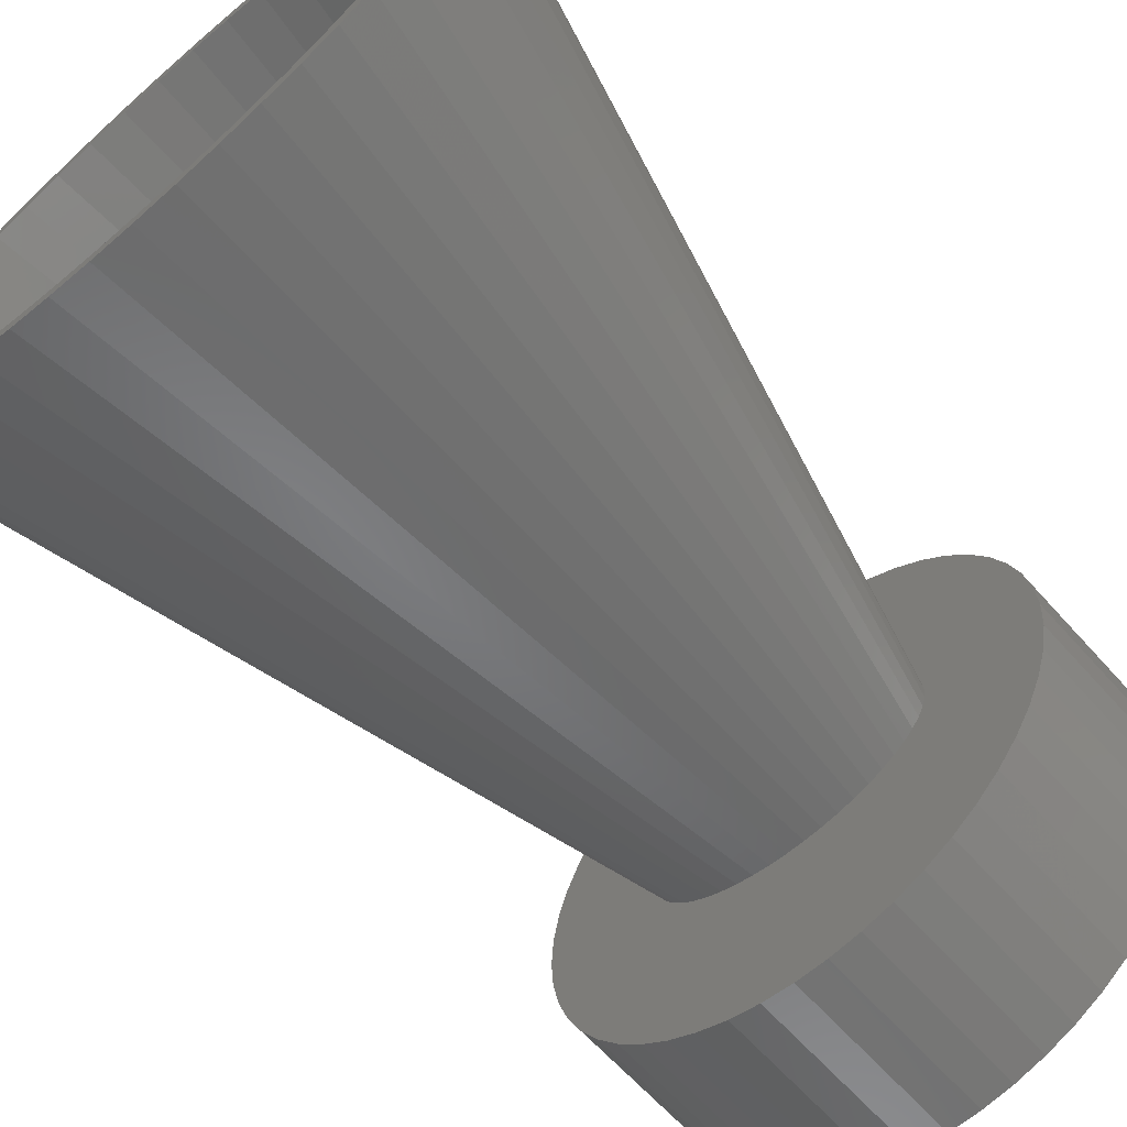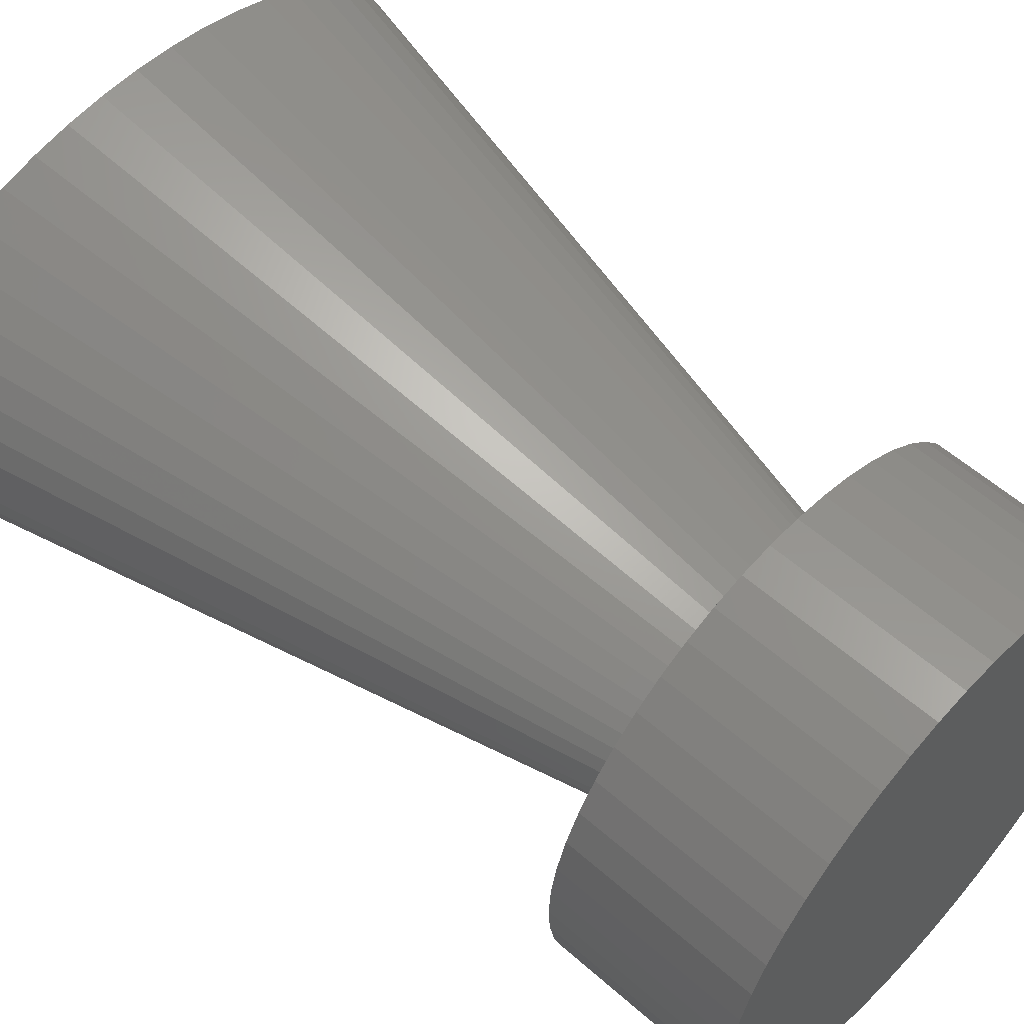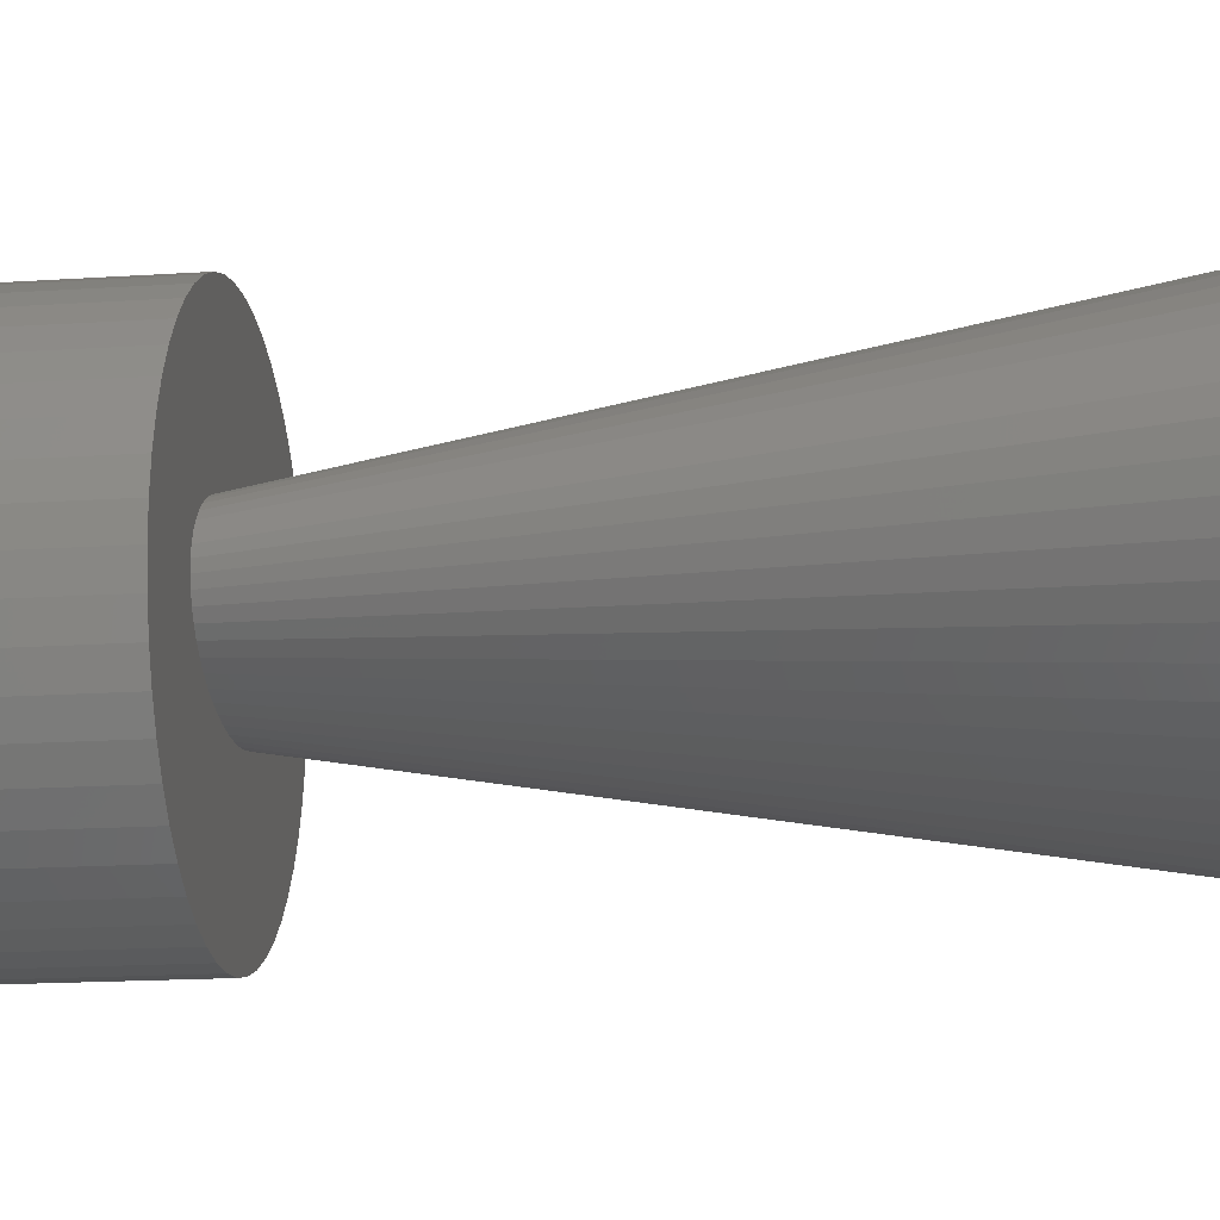
<metadata>
{"format":"stl","ext":"stl","renderer":"f3d","projection":"perspective","resolution":1024,"background":"white","views":[{"elev":-63.0,"azim":41.5,"up":"+Y"},{"elev":56.7,"azim":132.6,"up":"+Y"},{"elev":-19.4,"azim":-83.3,"up":"+Y"}]}
</metadata>
<code>
# stl→obj: 348 verts, 692 faces
v 2.3 0 3
v 2.282 0.1781 3
v 5.3 0 15
v -2.282 -0.1781 3
v -5.3 0 15
v -2.3 0 3
v 5.258 -0.4105 15
v 2.282 -0.1781 3
v 4.928 -1.206 15
v 2.138 -0.5233 3
v 5.133 -0.8146 15
v 0.431 1.396 3
v 0.1444 1.419 3
v 0.3328 3.269 15
v 4.928 1.206 15
v 2.138 0.5233 3
v 4.644 1.578 15
v -0.1444 -1.419 3
v 0.3328 -3.269 15
v -0.3328 -3.269 15
v 0.1444 -1.419 3
v -1.677 -0.973 3
v -3.864 -2.242 15
v -1.861 -0.8355 3
v -3.378 -2.524 15
v -1.466 -1.095 3
v -2.282 0.1781 3
v -5.258 0.4105 15
v -2.138 0.5233 3
v -5.133 0.8146 15
v -4.928 1.206 15
v 1.677 0.973 3
v 1.466 1.095 3
v 3.864 2.242 15
v 2.228 0.3535 3
v 5.133 0.8146 15
v 3.864 -2.242 15
v 1.677 -0.973 3
v 1.861 -0.8355 3
v -4.644 -1.578 15
v -2.015 -0.6848 3
v 4.925 0 15
v 5.258 0.4105 15
v 4.885 0.3853 15
v 4.77 0.7569 15
v 4.887 -0.3776 15
v 4.886 -0.3815 15
v 4.887 0.3776 15
v 4.886 0.3815 15
v 4.576 1.124 15
v 4.581 1.117 15
v 4.579 1.12 15
v 4.316 1.466 15
v 4.288 1.925 15
v 3.988 1.786 15
v 3.984 1.789 15
v 3.98 1.792 15
v 3.59 2.084 15
v 3.378 2.524 15
v 3.144 2.343 15
v 3.139 2.345 15
v 3.134 2.347 15
v 2.84 2.766 15
v 2.639 2.57 15
v 2.257 2.964 15
v 2.102 2.752 15
v 2.097 2.754 15
v 2.091 2.755 15
v 1.638 3.115 15
v 1.522 2.895 15
v 0.9931 3.217 15
v 0.9289 2.989 15
v 0.9229 2.99 15
v 0.3155 3.037 15
v 0.3092 3.038 15
v -0.3092 3.038 15
v -0.3328 3.269 15
v -0.3155 3.037 15
v -0.9229 2.99 15
v -0.9931 3.217 15
v -0.9289 2.989 15
v -1.522 2.895 15
v -1.638 3.115 15
v -2.091 2.755 15
v -2.257 2.964 15
v -2.097 2.754 15
v -2.102 2.752 15
v -2.639 2.57 15
v -2.84 2.766 15
v -3.134 2.347 15
v -3.378 2.524 15
v -3.139 2.345 15
v -3.144 2.343 15
v -3.59 2.084 15
v -3.864 2.242 15
v -3.98 1.792 15
v -4.288 1.925 15
v -3.984 1.789 15
v -3.988 1.786 15
v -4.316 1.466 15
v -4.644 1.578 15
v -4.576 1.124 15
v -4.579 1.12 15
v -4.581 1.117 15
v -4.77 0.7569 15
v -4.885 0.3853 15
v -4.886 0.3815 15
v 4.885 -0.3853 15
v 4.77 -0.7569 15
v 4.581 -1.117 15
v 4.579 -1.12 15
v 4.576 -1.124 15
v 4.644 -1.578 15
v 4.316 -1.466 15
v 4.288 -1.925 15
v 3.988 -1.786 15
v 3.984 -1.789 15
v 3.98 -1.792 15
v 3.59 -2.084 15
v 3.378 -2.524 15
v 3.144 -2.343 15
v 3.139 -2.345 15
v 3.134 -2.347 15
v 2.84 -2.766 15
v 2.639 -2.57 15
v 2.257 -2.964 15
v 2.102 -2.752 15
v 2.097 -2.754 15
v 2.091 -2.755 15
v 1.638 -3.115 15
v 1.522 -2.895 15
v 0.9931 -3.217 15
v 0.9289 -2.989 15
v 0.9229 -2.99 15
v 0.3155 -3.037 15
v 0.3092 -3.038 15
v -0.3092 -3.038 15
v -0.3155 -3.037 15
v -0.9229 -2.99 15
v -0.9931 -3.217 15
v -0.9289 -2.989 15
v -1.522 -2.895 15
v -1.638 -3.115 15
v -2.091 -2.755 15
v -2.257 -2.964 15
v -2.097 -2.754 15
v -2.102 -2.752 15
v -2.639 -2.57 15
v -2.84 -2.766 15
v -3.134 -2.347 15
v -3.139 -2.345 15
v -3.144 -2.343 15
v -3.59 -2.084 15
v -3.98 -1.792 15
v -4.288 -1.925 15
v -3.984 -1.789 15
v -3.988 -1.786 15
v -4.316 -1.466 15
v -4.576 -1.124 15
v -4.928 -1.206 15
v -4.579 -1.12 15
v -4.581 -1.117 15
v -4.77 -0.7569 15
v -5.133 -0.8146 15
v -4.885 -0.3853 15
v -5.258 -0.4105 15
v -4.886 -0.3815 15
v -4.887 -0.3776 15
v -4.925 0 15
v -4.887 0.3776 15
v -1.677 0.973 3
v -1.466 1.095 3
v 0.7107 1.352 3
v 1.861 0.8355 3
v 2.228 -0.3535 3
v 1.466 -1.095 3
v 0.7107 -1.352 3
v 1.232 -1.2 3
v -2.138 -0.5233 3
v -0.9793 -1.286 3
v -1.232 -1.2 3
v -0.7107 -1.352 3
v -2.228 -0.3535 3
v 4.2 0 3
v 4.167 0.5264 3
v 4.068 1.044 3
v 3.905 1.546 3
v 4.167 -0.5264 3
v 2.015 0.6848 3
v 3.68 2.023 3
v 3.398 2.469 3
v 4.068 -1.044 3
v 3.062 2.875 3
v 2.677 3.236 3
v 3.905 -1.546 3
v 2.015 -0.6848 3
v 1.232 1.2 3
v 2.25 3.546 3
v 0.9793 1.286 3
v 1.788 3.8 3
v 1.298 3.994 3
v 0.787 4.126 3
v 0.2637 4.192 3
v -0.1444 1.419 3
v -0.2637 4.192 3
v -0.787 4.126 3
v -0.431 1.396 3
v -1.298 3.994 3
v -0.7107 1.352 3
v -1.788 3.8 3
v -0.9793 1.286 3
v -2.25 3.546 3
v -1.232 1.2 3
v -2.677 3.236 3
v -3.062 2.875 3
v -3.398 2.469 3
v -1.861 0.8355 3
v -3.68 2.023 3
v -2.015 0.6848 3
v -3.905 1.546 3
v 3.68 -2.023 3
v 3.398 -2.469 3
v 3.062 -2.875 3
v 2.677 -3.236 3
v 2.25 -3.546 3
v 0.9793 -1.286 3
v 1.788 -3.8 3
v 1.298 -3.994 3
v 0.431 -1.396 3
v 0.787 -4.126 3
v 0.2637 -4.192 3
v -0.2637 -4.192 3
v -0.787 -4.126 3
v -0.431 -1.396 3
v -1.298 -3.994 3
v -1.788 -3.8 3
v -2.25 -3.546 3
v -2.677 -3.236 3
v -3.062 -2.875 3
v -3.398 -2.469 3
v -3.68 -2.023 3
v -3.905 -1.546 3
v -4.068 -1.044 3
v -4.167 -0.5264 3
v -4.2 0 3
v -4.068 1.044 3
v -2.228 0.3535 3
v -4.167 0.5264 3
v 1.458 -0.8461 3.3
v 2 0 3.3
v 1.984 0.1549 3.3
v 1.984 -0.1549 3.3
v -1.937 -0.3074 3.3
v -1.984 -0.1549 3.3
v -0.1256 1.234 3.3
v 0.1256 1.234 3.3
v 0.3748 -1.214 3.3
v 0.1256 -1.234 3.3
v 1.937 -0.3074 3.3
v -1.458 -0.8461 3.3
v -1.275 -0.9524 3.3
v -1.072 -1.044 3.3
v 1.86 -0.455 3.3
v 1.753 -0.5954 3.3
v 1.275 -0.9524 3.3
v 0.618 -1.176 3.3
v -0.8516 -1.118 3.3
v 1.275 0.9524 3.3
v 1.072 1.044 3.3
v 1.458 0.8461 3.3
v -1.072 1.044 3.3
v -0.8516 1.118 3.3
v -0.618 1.176 3.3
v -1.937 0.3074 3.3
v -1.618 0.7265 3.3
v -1.458 0.8461 3.3
v 1.618 -0.7265 3.3
v 1.072 -1.044 3.3
v -1.753 -0.5954 3.3
v -1.618 -0.7265 3.3
v 0.3748 1.214 3.3
v 1.753 0.5954 3.3
v -0.3748 1.214 3.3
v -1.753 0.5954 3.3
v -1.86 0.455 3.3
v -2 0 3.3
v 0.8516 -1.118 3.3
v -0.618 -1.176 3.3
v -0.3748 -1.214 3.3
v 0.618 1.176 3.3
v -1.984 0.1549 3.3
v -0.1256 -1.234 3.3
v -1.86 -0.455 3.3
v 0.8516 1.118 3.3
v 1.618 0.7265 3.3
v 1.937 0.3074 3.3
v 1.86 0.455 3.3
v -1.275 0.9524 3.3
v 4.167 0.5264 0
v 4.2 0 0
v -4.2 0 0
v -4.167 0.5264 0
v 0.2637 4.192 0
v -0.2637 4.192 0
v -0.2637 -4.192 0
v 0.2637 -4.192 0
v 3.062 2.875 0
v 2.677 3.236 0
v -2.677 3.236 0
v -3.062 2.875 0
v -1.298 3.994 0
v -1.788 3.8 0
v 3.68 -2.023 0
v 3.398 -2.469 0
v 3.68 2.023 0
v 3.905 1.546 0
v 3.398 2.469 0
v 1.788 3.8 0
v 1.298 3.994 0
v 2.25 3.546 0
v -3.905 1.546 0
v -3.68 2.023 0
v -3.398 2.469 0
v -0.787 4.126 0
v 4.167 -0.5264 0
v 4.068 -1.044 0
v 1.298 -3.994 0
v 1.788 -3.8 0
v 2.25 -3.546 0
v 4.068 1.044 0
v 0.787 4.126 0
v -4.068 1.044 0
v -2.25 3.546 0
v 3.062 -2.875 0
v 3.905 -1.546 0
v 2.677 -3.236 0
v 0.787 -4.126 0
v -0.787 -4.126 0
v -1.298 -3.994 0
v -1.788 -3.8 0
v -2.25 -3.546 0
v -2.677 -3.236 0
v -3.062 -2.875 0
v -3.398 -2.469 0
v -3.68 -2.023 0
v -3.905 -1.546 0
v -4.068 -1.044 0
v -4.167 -0.5264 0
f 1 2 3
f 4 5 6
f 7 8 3
f 9 10 11
f 12 13 14
f 15 16 17
f 18 19 20
f 19 18 21
f 22 23 24
f 25 23 26
f 27 5 28
f 29 30 31
f 32 33 34
f 35 16 36
f 37 38 39
f 24 40 41
f 42 3 43
f 44 43 36
f 3 42 7
f 45 36 15
f 46 7 42
f 47 7 46
f 43 48 42
f 43 49 48
f 43 44 49
f 36 45 44
f 50 15 17
f 15 51 45
f 15 52 51
f 15 50 52
f 17 53 50
f 54 53 17
f 54 55 53
f 54 56 55
f 54 57 56
f 34 57 54
f 34 58 57
f 59 58 34
f 59 60 58
f 59 61 60
f 59 62 61
f 63 62 59
f 63 64 62
f 65 64 63
f 65 66 64
f 65 67 66
f 65 68 67
f 69 68 65
f 69 70 68
f 71 70 69
f 71 72 70
f 71 73 72
f 14 73 71
f 14 74 73
f 14 75 74
f 14 76 75
f 77 76 14
f 76 77 78
f 77 79 78
f 80 79 77
f 79 80 81
f 80 82 81
f 83 82 80
f 83 84 82
f 85 84 83
f 84 85 86
f 86 85 87
f 85 88 87
f 89 88 85
f 89 90 88
f 91 90 89
f 90 91 92
f 92 91 93
f 91 94 93
f 95 94 91
f 95 96 94
f 97 96 95
f 96 97 98
f 98 97 99
f 97 100 99
f 101 100 97
f 100 101 102
f 31 102 101
f 102 31 103
f 103 31 104
f 104 31 105
f 30 105 31
f 106 28 107
f 28 106 30
f 105 30 106
f 108 7 47
f 7 108 11
f 109 11 108
f 11 109 9
f 110 9 109
f 111 9 110
f 112 9 111
f 9 112 113
f 114 113 112
f 114 115 113
f 116 115 114
f 117 115 116
f 118 115 117
f 118 37 115
f 119 37 118
f 119 120 37
f 121 120 119
f 122 120 121
f 123 120 122
f 123 124 120
f 125 124 123
f 125 126 124
f 127 126 125
f 128 126 127
f 129 126 128
f 129 130 126
f 131 130 129
f 131 132 130
f 133 132 131
f 134 132 133
f 134 19 132
f 135 19 134
f 136 19 135
f 137 19 136
f 20 137 138
f 137 20 19
f 139 20 138
f 140 139 141
f 139 140 20
f 142 140 141
f 142 143 140
f 144 143 142
f 145 144 146
f 145 146 147
f 144 145 143
f 148 145 147
f 148 149 145
f 150 149 148
f 25 150 151
f 25 151 152
f 150 25 149
f 153 25 152
f 153 23 25
f 154 23 153
f 155 154 156
f 155 156 157
f 154 155 23
f 158 155 157
f 40 158 159
f 160 159 161
f 160 161 162
f 158 40 155
f 160 162 163
f 164 163 165
f 166 165 167
f 159 160 40
f 166 167 168
f 166 168 169
f 107 28 170
f 170 28 169
f 163 164 160
f 5 169 28
f 165 166 164
f 169 5 166
f 171 95 172
f 69 12 71
f 12 14 71
f 173 12 69
f 54 174 34
f 3 2 43
f 11 175 7
f 7 175 8
f 113 10 9
f 120 176 37
f 130 177 126
f 126 178 124
f 160 164 179
f 180 145 181
f 143 145 182
f 26 23 22
f 40 160 179
f 164 166 183
f 2 184 185
f 35 185 186
f 184 2 1
f 16 186 187
f 184 8 188
f 189 187 190
f 175 188 8
f 174 190 191
f 188 175 192
f 32 191 193
f 10 192 175
f 33 193 194
f 192 10 195
f 196 195 10
f 8 184 1
f 197 194 198
f 185 35 2
f 186 16 35
f 187 189 16
f 190 174 189
f 199 198 200
f 191 32 174
f 193 33 32
f 173 200 201
f 194 197 33
f 198 199 197
f 12 201 202
f 200 173 199
f 201 12 173
f 13 202 203
f 202 13 12
f 203 204 13
f 205 204 203
f 206 204 205
f 204 206 207
f 208 207 206
f 207 208 209
f 210 209 208
f 209 210 211
f 212 211 210
f 211 212 213
f 214 213 212
f 213 214 172
f 215 172 214
f 172 215 171
f 216 171 215
f 171 216 217
f 218 217 216
f 217 218 219
f 220 219 218
f 195 196 221
f 39 221 196
f 221 39 222
f 38 222 39
f 222 38 223
f 176 223 38
f 223 176 224
f 178 224 176
f 224 178 225
f 226 225 178
f 225 226 227
f 177 227 226
f 227 177 228
f 229 228 177
f 228 229 230
f 21 230 229
f 230 21 231
f 18 231 21
f 18 232 231
f 233 18 234
f 235 234 182
f 18 233 232
f 236 182 180
f 237 180 181
f 234 235 233
f 238 181 26
f 239 26 22
f 182 236 235
f 240 22 24
f 241 24 41
f 242 41 179
f 243 179 183
f 180 237 236
f 244 183 4
f 245 4 6
f 219 220 29
f 181 238 237
f 246 29 220
f 26 239 238
f 29 246 247
f 22 240 239
f 248 247 246
f 24 241 240
f 247 248 27
f 41 242 241
f 245 27 248
f 179 243 242
f 27 245 6
f 183 244 243
f 4 245 244
f 247 28 30
f 27 28 247
f 172 89 213
f 13 77 14
f 77 13 204
f 213 89 85
f 29 31 101
f 217 95 171
f 65 173 69
f 197 199 65
f 36 16 15
f 17 174 54
f 16 189 17
f 11 10 175
f 113 196 10
f 113 39 196
f 132 229 130
f 130 229 177
f 126 226 178
f 124 176 120
f 124 178 176
f 183 166 4
f 166 5 4
f 149 25 26
f 20 140 234
f 140 143 234
f 145 149 181
f 181 149 26
f 155 40 24
f 23 155 24
f 41 40 179
f 247 30 29
f 207 80 77
f 204 207 77
f 172 91 89
f 172 95 91
f 29 101 219
f 217 97 95
f 59 33 63
f 34 33 59
f 33 197 63
f 63 197 65
f 199 173 65
f 174 32 34
f 43 35 36
f 2 35 43
f 3 8 1
f 115 39 113
f 37 39 115
f 132 19 229
f 37 176 38
f 179 164 183
f 234 143 182
f 20 234 18
f 182 145 180
f 6 5 27
f 213 85 211
f 207 83 80
f 219 101 217
f 217 101 97
f 189 174 17
f 126 177 226
f 19 21 229
f 209 83 207
f 209 85 83
f 211 85 209
f 119 118 249
f 42 48 250
f 251 48 49
f 48 251 250
f 252 46 250
f 46 252 47
f 167 253 254
f 253 167 165
f 255 75 76
f 75 255 256
f 257 136 135
f 136 257 258
f 109 108 259
f 152 260 153
f 261 150 262
f 150 261 151
f 110 109 259
f 46 42 250
f 263 110 259
f 110 263 111
f 264 111 263
f 111 264 112
f 249 122 121
f 122 249 265
f 131 129 266
f 121 119 249
f 262 146 267
f 146 262 147
f 153 260 154
f 268 62 269
f 62 268 61
f 270 61 268
f 61 270 60
f 271 86 87
f 86 271 272
f 273 81 82
f 274 104 105
f 275 96 98
f 96 275 276
f 259 47 252
f 47 259 108
f 116 114 264
f 114 112 264
f 264 117 116
f 117 264 277
f 277 118 117
f 118 277 249
f 127 125 278
f 125 123 278
f 157 279 158
f 163 253 165
f 280 154 260
f 154 280 156
f 62 64 269
f 281 73 74
f 50 53 282
f 273 79 81
f 79 273 283
f 273 82 84
f 103 284 102
f 284 103 285
f 168 286 169
f 276 94 96
f 271 88 90
f 284 98 99
f 98 284 275
f 287 129 128
f 129 287 266
f 134 257 135
f 278 128 127
f 128 278 287
f 162 253 163
f 288 139 289
f 139 288 141
f 138 289 139
f 141 288 142
f 142 288 144
f 260 151 261
f 151 260 152
f 279 156 280
f 156 279 157
f 158 279 159
f 64 66 269
f 68 70 290
f 58 60 270
f 271 87 88
f 284 99 100
f 284 100 102
f 286 170 169
f 107 274 106
f 274 107 291
f 104 285 103
f 285 104 274
f 276 93 94
f 133 131 266
f 266 134 133
f 134 266 257
f 265 123 122
f 123 265 278
f 147 262 148
f 148 262 150
f 289 137 292
f 137 289 138
f 258 137 136
f 137 258 292
f 161 279 293
f 279 161 159
f 162 293 253
f 293 162 161
f 269 67 294
f 67 269 66
f 70 72 290
f 290 73 281
f 73 290 72
f 281 75 256
f 75 281 74
f 283 76 78
f 76 283 255
f 283 78 79
f 282 56 295
f 56 282 55
f 57 58 270
f 44 45 296
f 296 49 44
f 49 296 251
f 45 51 296
f 282 52 50
f 52 282 297
f 272 84 86
f 84 272 273
f 274 105 106
f 276 92 93
f 92 276 298
f 298 90 92
f 90 298 271
f 267 144 288
f 144 267 146
f 294 68 290
f 68 294 67
f 53 55 282
f 297 51 52
f 51 297 296
f 251 252 250
f 296 252 251
f 296 259 252
f 297 259 296
f 297 263 259
f 282 263 297
f 282 264 263
f 295 264 282
f 295 277 264
f 270 277 295
f 270 249 277
f 268 249 270
f 268 265 249
f 269 265 268
f 269 278 265
f 294 278 269
f 294 287 278
f 290 287 294
f 290 266 287
f 281 266 290
f 281 257 266
f 256 257 281
f 256 258 257
f 255 258 256
f 255 292 258
f 283 292 255
f 283 289 292
f 273 289 283
f 273 288 289
f 272 288 273
f 272 267 288
f 271 267 272
f 271 262 267
f 298 262 271
f 298 261 262
f 276 261 298
f 276 260 261
f 275 260 276
f 275 280 260
f 284 280 275
f 284 279 280
f 285 279 284
f 285 293 279
f 274 293 285
f 274 253 293
f 291 253 274
f 291 254 253
f 254 291 286
f 168 254 286
f 254 168 167
f 295 57 270
f 57 295 56
f 170 291 107
f 291 170 286
f 184 299 185
f 299 184 300
f 301 248 302
f 248 301 245
f 303 205 203
f 205 303 304
f 305 231 232
f 231 305 306
f 307 194 193
f 194 307 308
f 309 215 214
f 215 309 310
f 311 210 208
f 210 311 312
f 222 313 221
f 313 222 314
f 187 315 190
f 315 187 316
f 190 317 191
f 317 190 315
f 318 201 200
f 201 318 319
f 308 198 194
f 198 308 320
f 321 218 322
f 218 321 220
f 323 215 310
f 215 323 216
f 324 208 206
f 208 324 311
f 192 325 188
f 325 192 326
f 327 227 228
f 227 327 328
f 328 225 227
f 225 328 329
f 186 316 187
f 316 186 330
f 185 330 186
f 330 185 299
f 191 307 193
f 307 191 317
f 319 202 201
f 202 319 331
f 331 203 202
f 203 331 303
f 320 200 198
f 200 320 318
f 322 216 323
f 216 322 218
f 332 220 321
f 220 332 246
f 302 246 332
f 246 302 248
f 312 212 210
f 212 312 333
f 333 214 212
f 214 333 309
f 304 206 205
f 206 304 324
f 188 300 184
f 300 188 325
f 223 314 222
f 314 223 334
f 221 335 195
f 335 221 313
f 195 326 192
f 326 195 335
f 329 224 225
f 224 329 336
f 336 223 224
f 223 336 334
f 325 299 300
f 326 299 325
f 326 330 299
f 335 330 326
f 335 316 330
f 313 316 335
f 313 315 316
f 314 315 313
f 314 317 315
f 334 317 314
f 334 307 317
f 336 307 334
f 336 308 307
f 329 308 336
f 329 320 308
f 328 320 329
f 328 318 320
f 327 318 328
f 327 319 318
f 337 319 327
f 337 331 319
f 306 331 337
f 306 303 331
f 305 303 306
f 305 304 303
f 338 304 305
f 338 324 304
f 339 324 338
f 339 311 324
f 340 311 339
f 340 312 311
f 341 312 340
f 341 333 312
f 342 333 341
f 342 309 333
f 343 309 342
f 343 310 309
f 344 310 343
f 344 323 310
f 345 323 344
f 345 322 323
f 346 322 345
f 346 321 322
f 347 321 346
f 347 332 321
f 348 332 347
f 348 302 332
f 302 348 301
f 338 232 233
f 232 338 305
f 340 235 236
f 235 340 339
f 342 237 238
f 237 342 341
f 339 233 235
f 233 339 338
f 343 240 344
f 240 343 239
f 343 238 239
f 238 343 342
f 345 242 346
f 242 345 241
f 346 243 347
f 243 346 242
f 347 244 348
f 244 347 243
f 348 245 301
f 245 348 244
f 337 228 230
f 228 337 327
f 306 230 231
f 230 306 337
f 341 236 237
f 236 341 340
f 344 241 345
f 241 344 240

</code>
